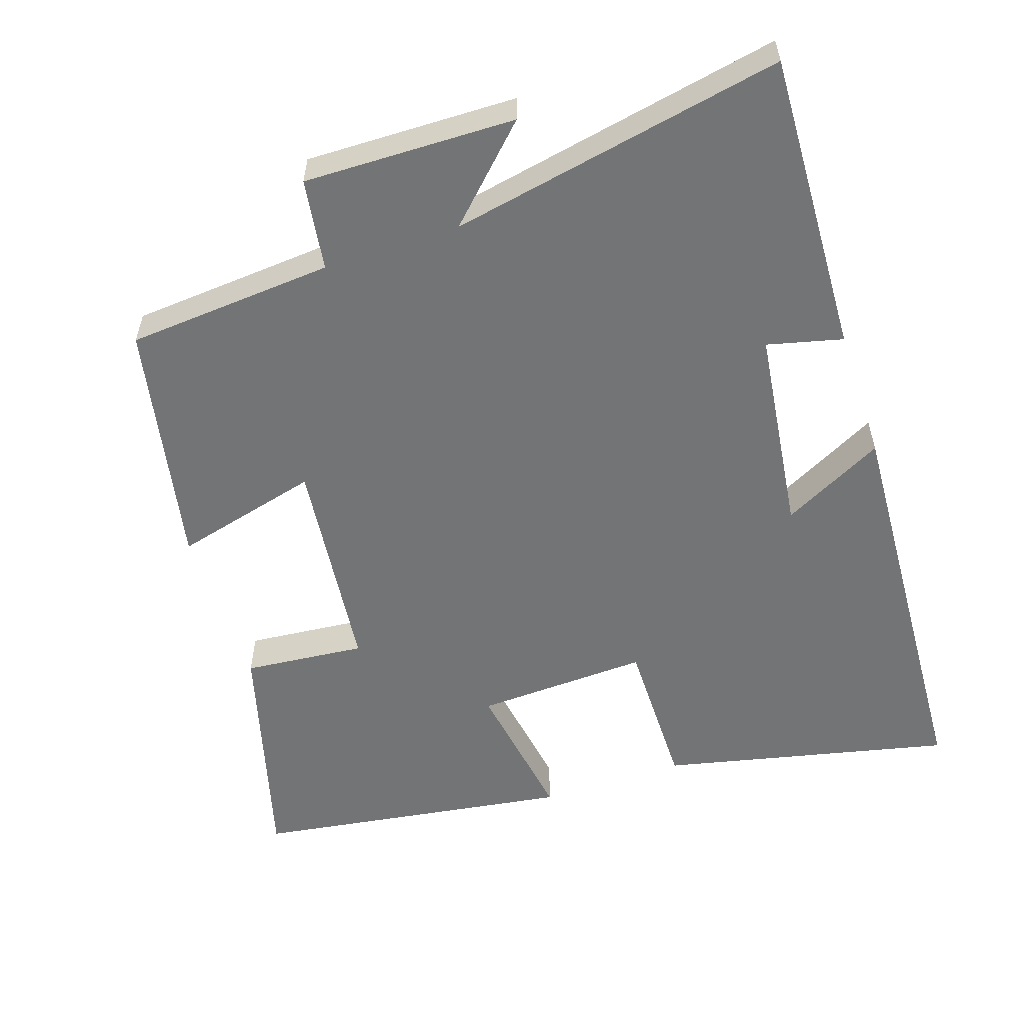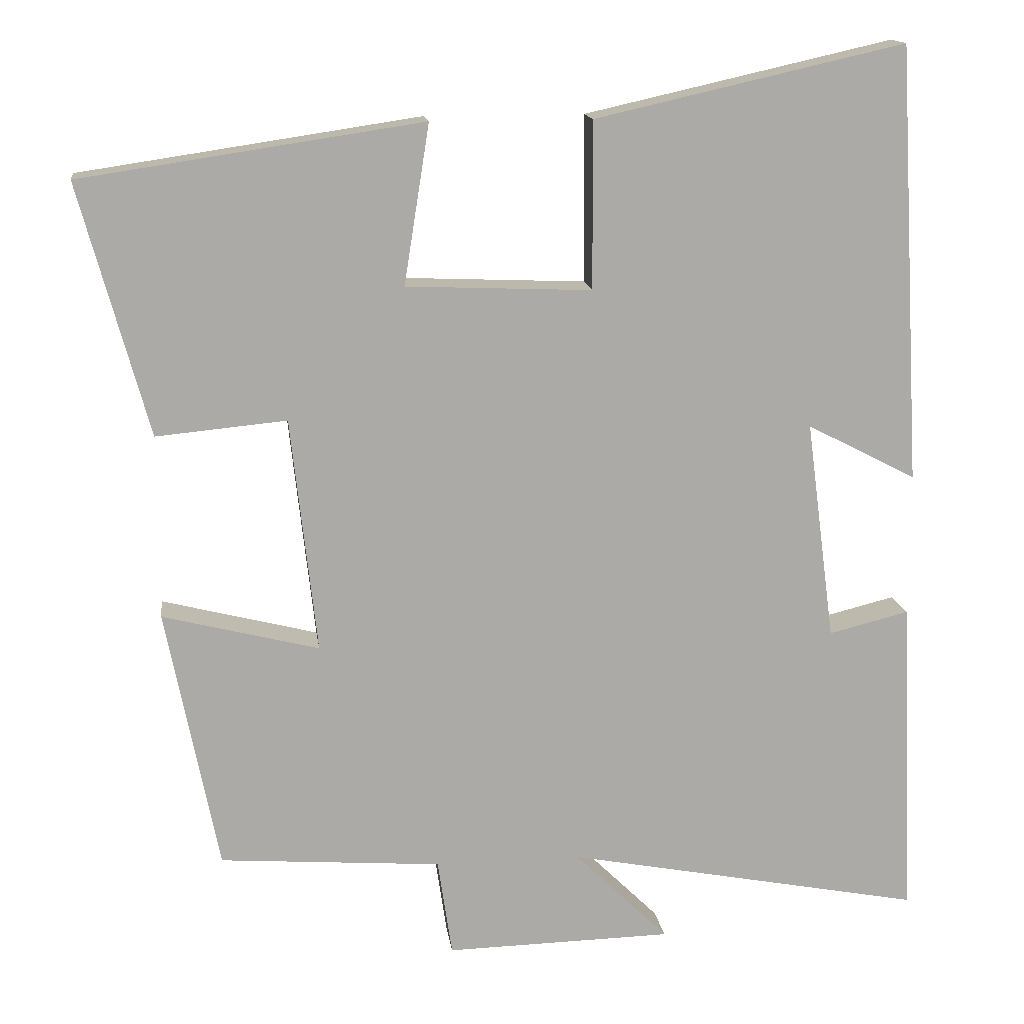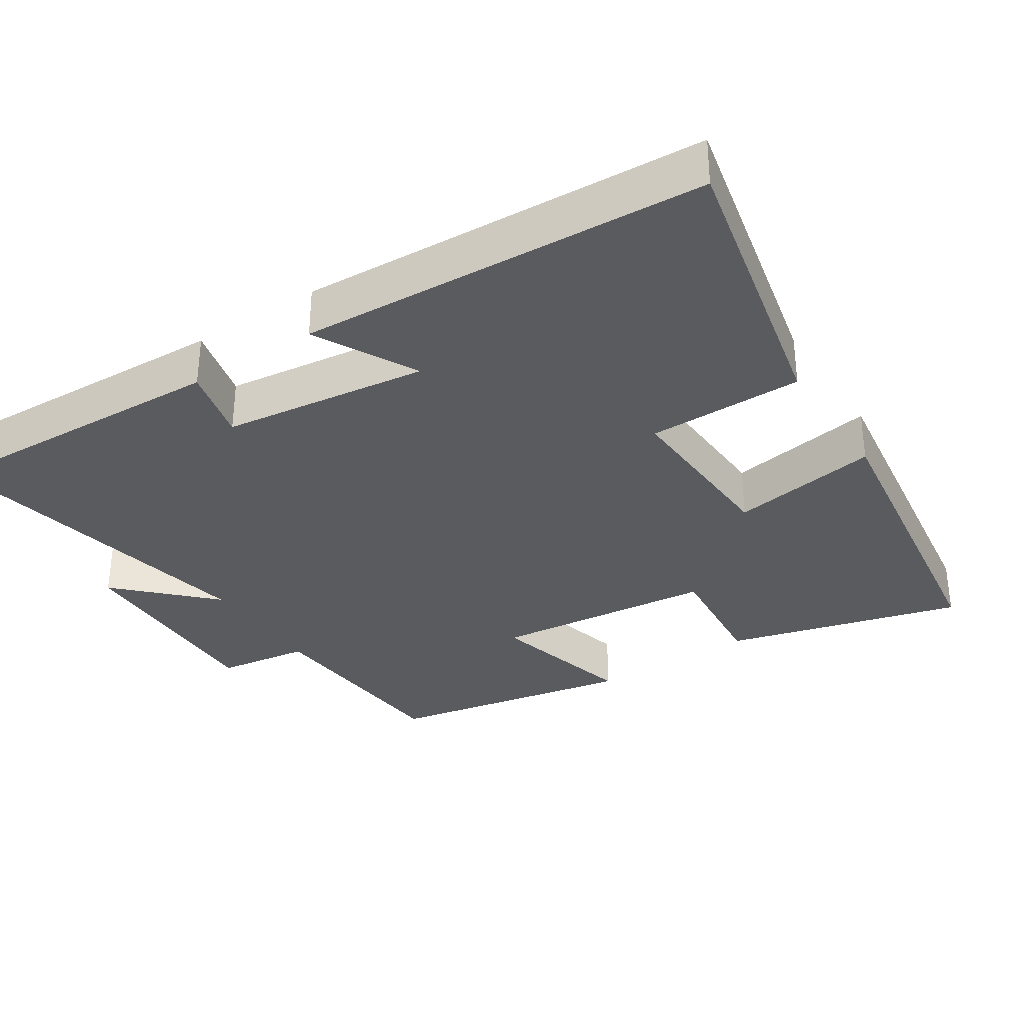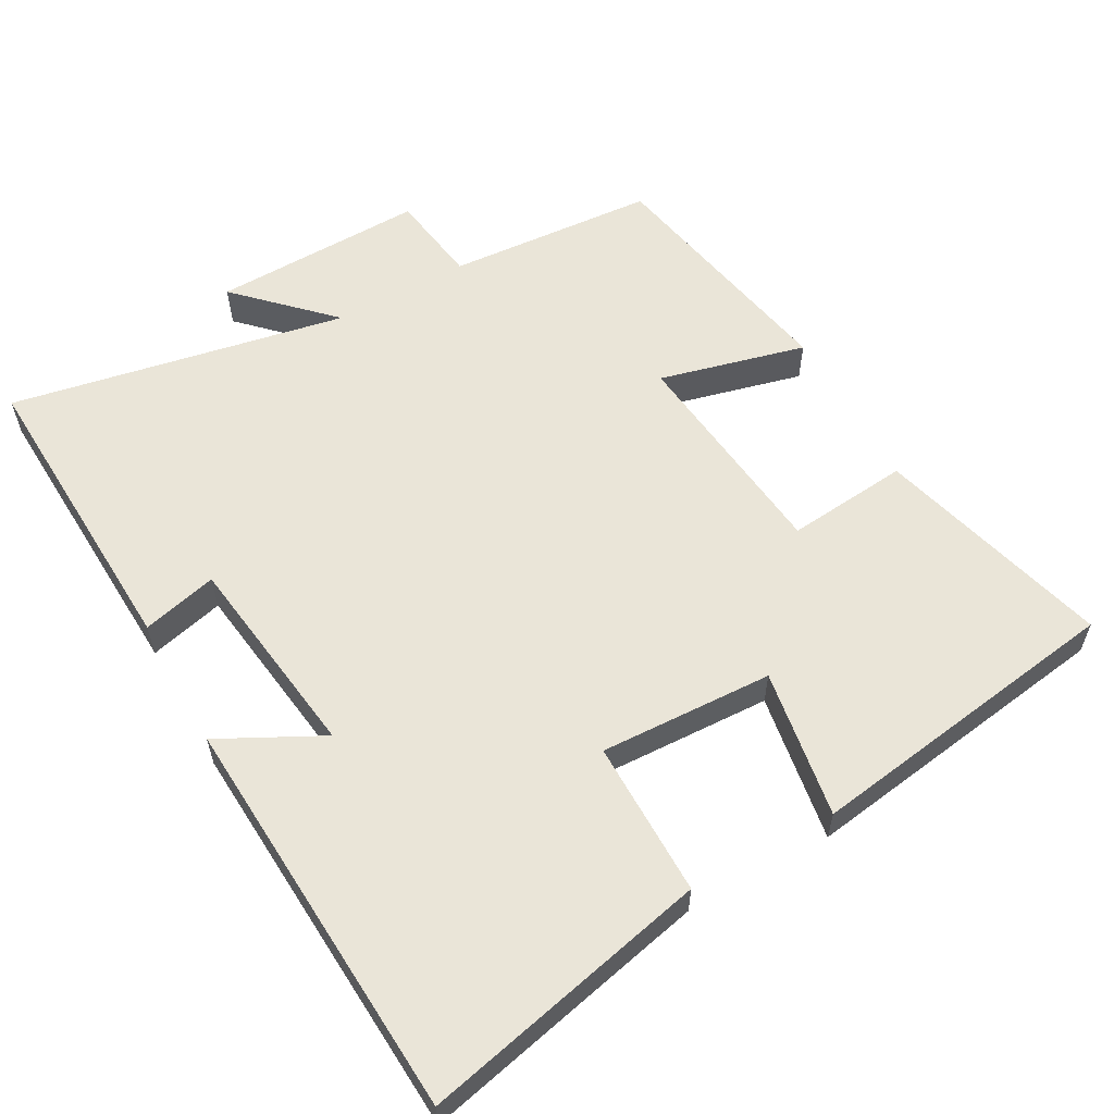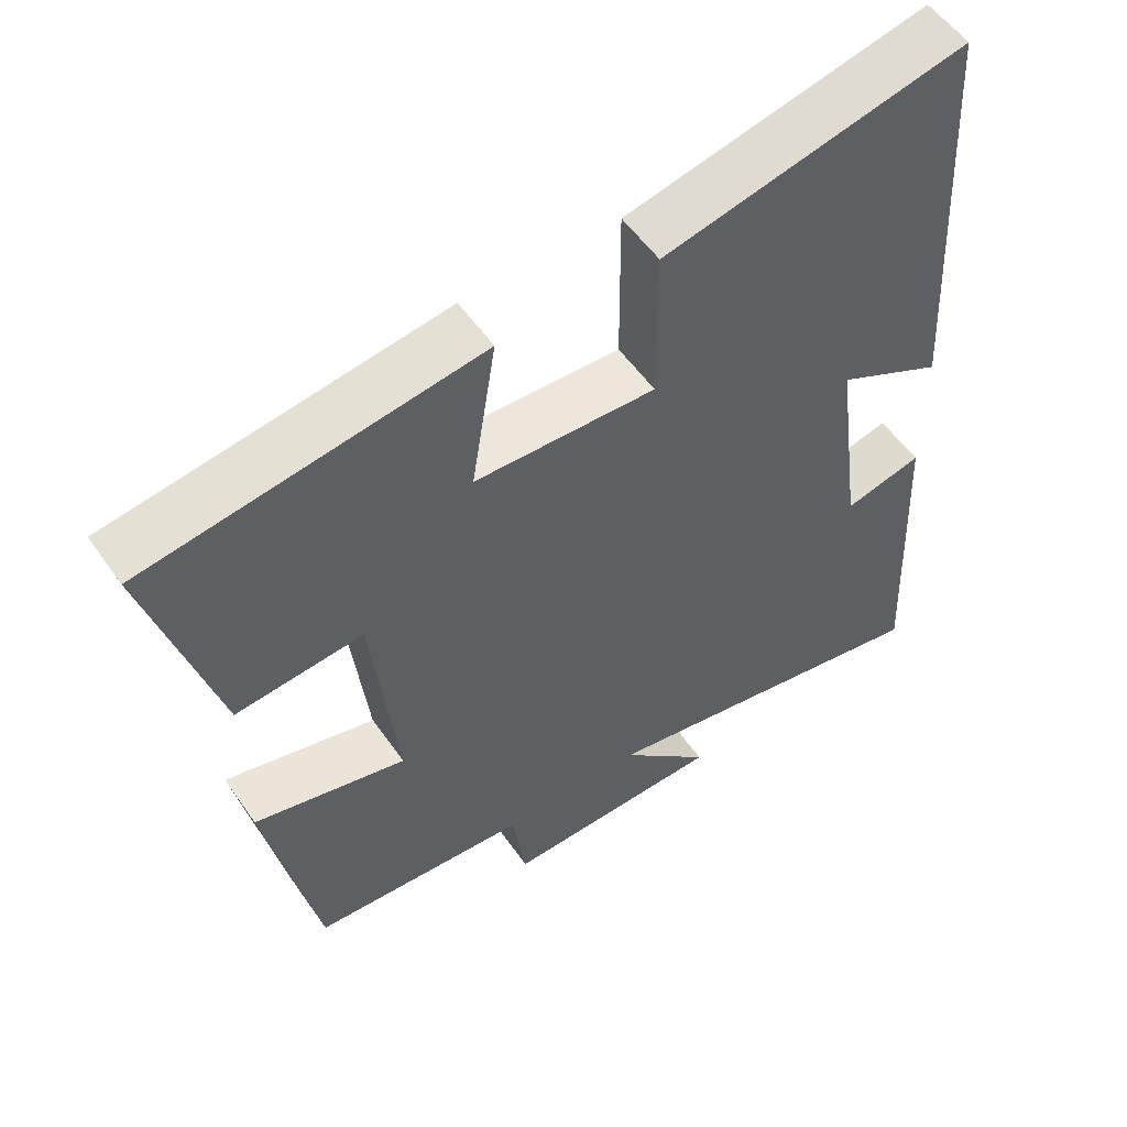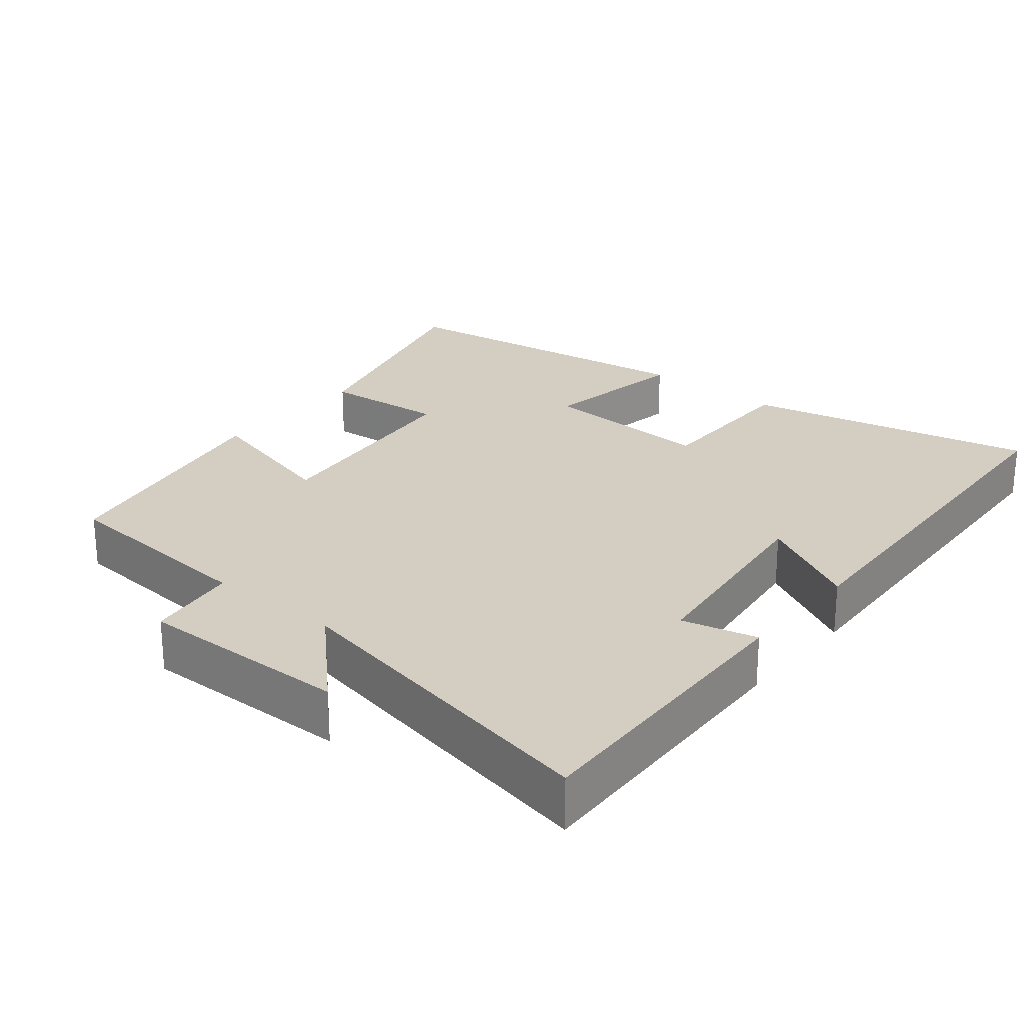
<metadata>
{"format":"obj","ext":"obj","renderer":"f3d","projection":"perspective","resolution":1024,"background":"white","views":[{"elev":-56.2,"azim":-161.5,"up":"+Y"},{"elev":14.7,"azim":172.4,"up":"+Z"},{"elev":-33.5,"azim":-56.7,"up":"+Y"},{"elev":58.8,"azim":-29.1,"up":"+Y"},{"elev":55.0,"azim":145.6,"up":"+Z"},{"elev":24.9,"azim":-140.3,"up":"+Y"}]}
</metadata>
<code>
v 0.432 0.07 -0.478
v 0.142 0.07 -0.5
v 0.123 0.07 -0.628
v -0.173 0.07 -0.622
v -0.05 0.07 -0.5
v -0.519 0.07 -0.591
v -0.5 0.07 -0.168
v -0.395 0.07 -0.194
v -0.357 0.07 0.094
v -0.5 0.07 0.02
v -0.467 0.07 0.591
v -0.063 0.07 0.5
v -0.064 0.07 0.282
v 0.178 0.07 0.292
v 0.145 0.07 0.5
v 0.59 0.07 0.434
v 0.5 0.07 0.106
v 0.33 0.07 0.122
v 0.296 0.07 -0.186
v 0.5 0.07 -0.134
v 0.432 0 -0.478
v 0.142 0 -0.5
v 0.123 0 -0.628
v -0.173 0 -0.622
v -0.05 0 -0.5
v -0.519 0 -0.591
v -0.5 0 -0.168
v -0.395 0 -0.194
v -0.357 0 0.094
v -0.5 0 0.02
v -0.467 0 0.591
v -0.063 0 0.5
v -0.064 0 0.282
v 0.178 0 0.292
v 0.145 0 0.5
v 0.59 0 0.434
v 0.5 0 0.106
v 0.33 0 0.122
v 0.296 0 -0.186
v 0.5 0 -0.134
f 19 20 1 2
f 18 19 2
f 15 16 17 18
f 14 15 18
f 13 14 18 2
f 10 11 12 13
f 9 10 13
f 8 9 13 2
f 5 6 7 8
f 5 8 2 3
f 3 4 5
f 22 21 40 39
f 22 39 38
f 38 37 36 35
f 38 35 34
f 22 38 34 33
f 33 32 31 30
f 33 30 29
f 22 33 29 28
f 28 27 26 25
f 23 22 28 25
f 25 24 23
f 1 21 22 2
f 2 22 23 3
f 3 23 24 4
f 4 24 25 5
f 5 25 26 6
f 6 26 27 7
f 7 27 28 8
f 8 28 29 9
f 9 29 30 10
f 10 30 31 11
f 11 31 32 12
f 12 32 33 13
f 13 33 34 14
f 14 34 35 15
f 15 35 36 16
f 16 36 37 17
f 17 37 38 18
f 18 38 39 19
f 19 39 40 20
f 20 40 21 1

</code>
